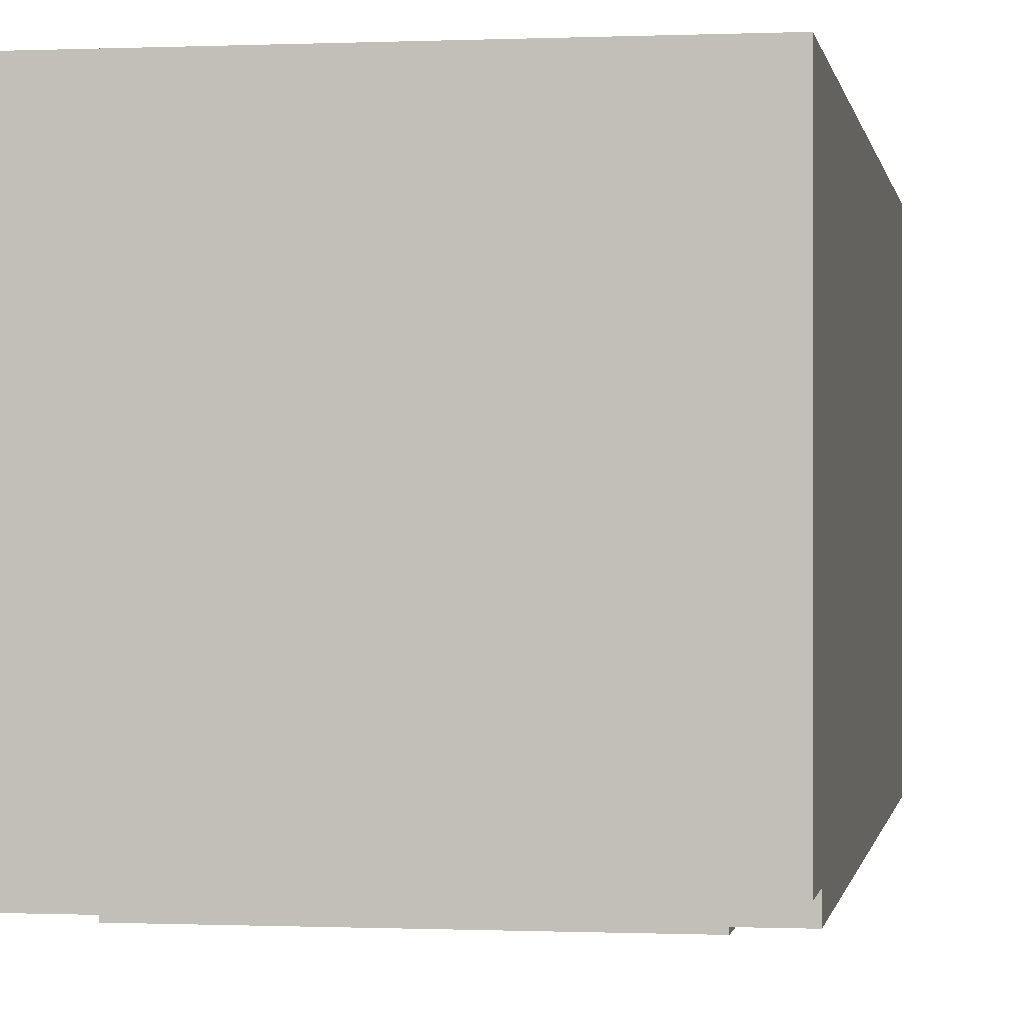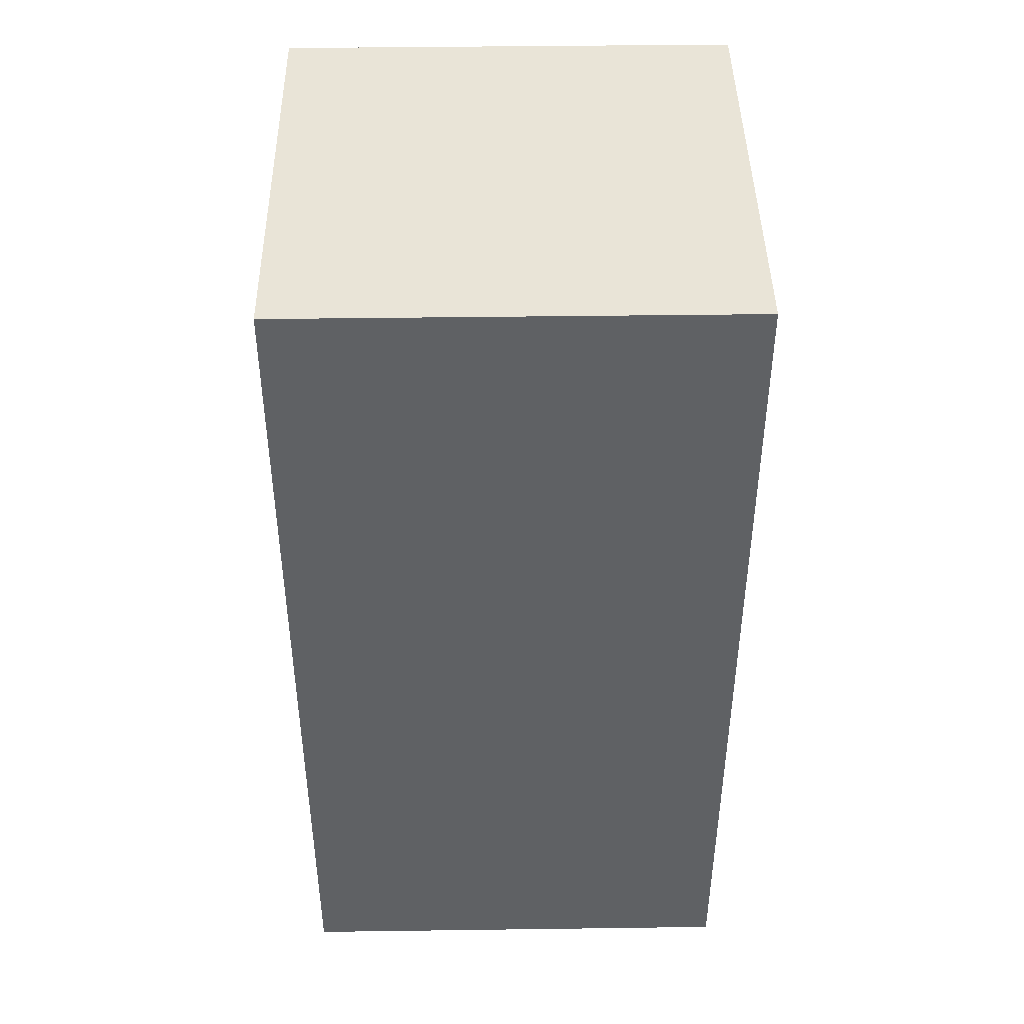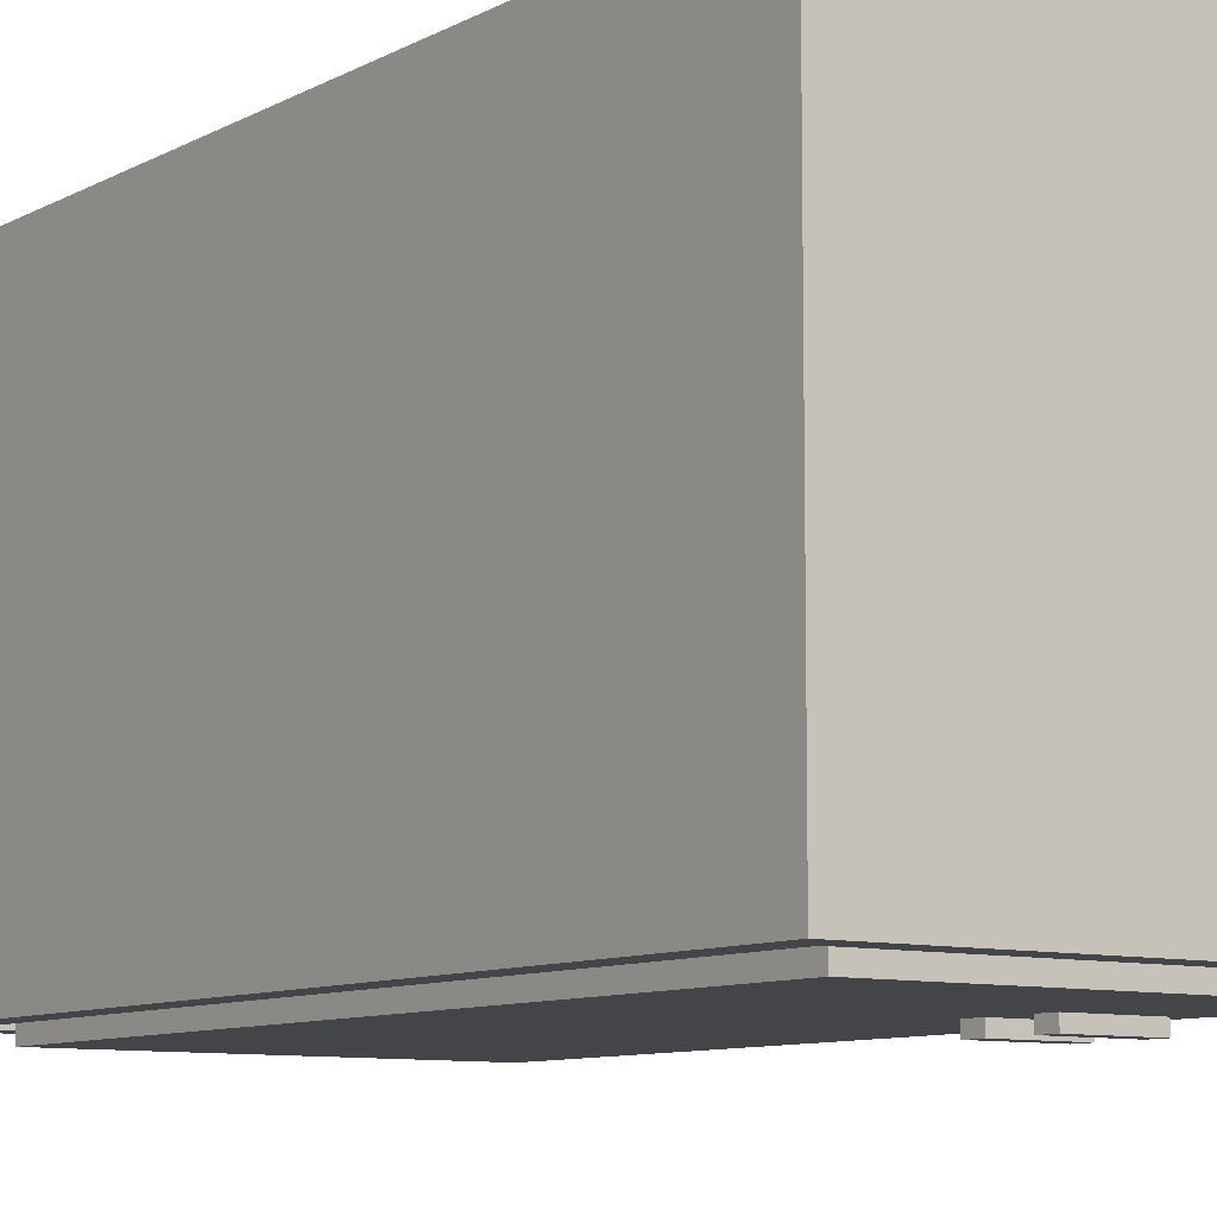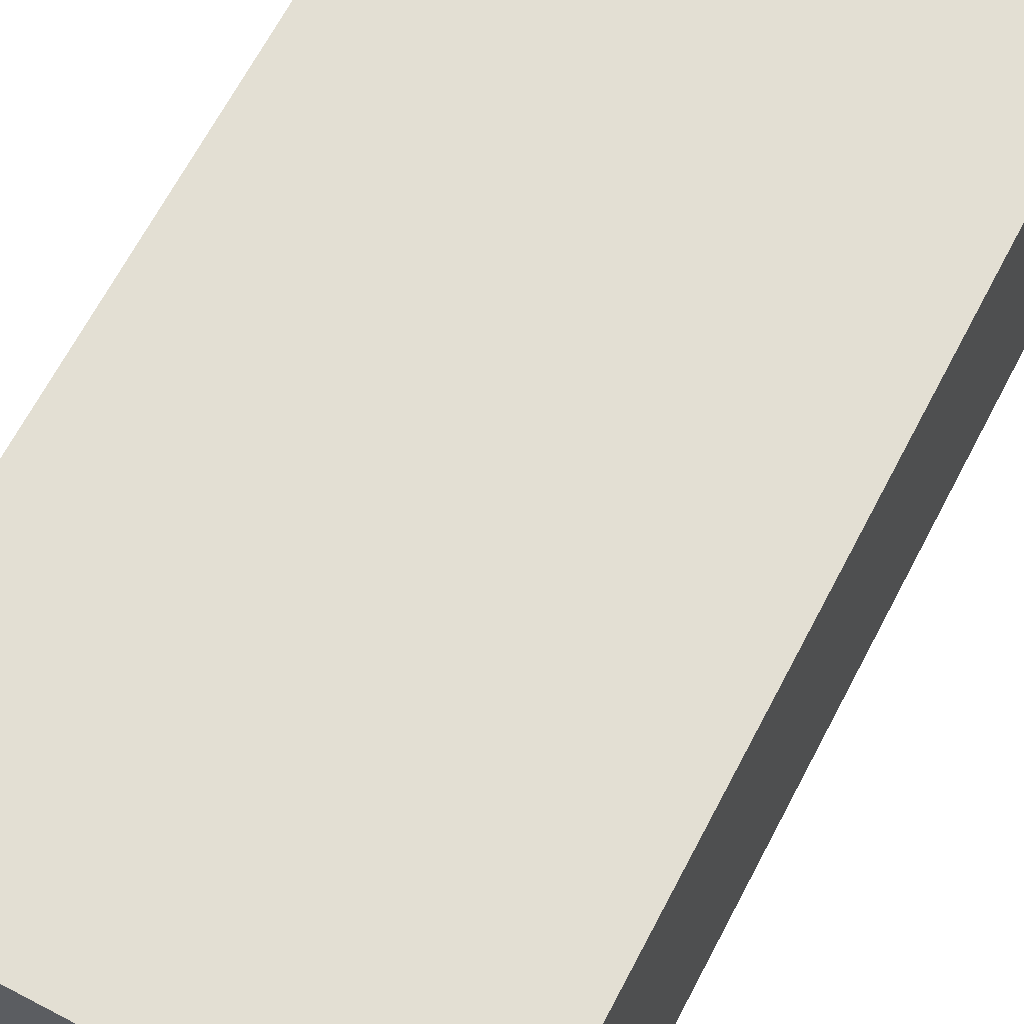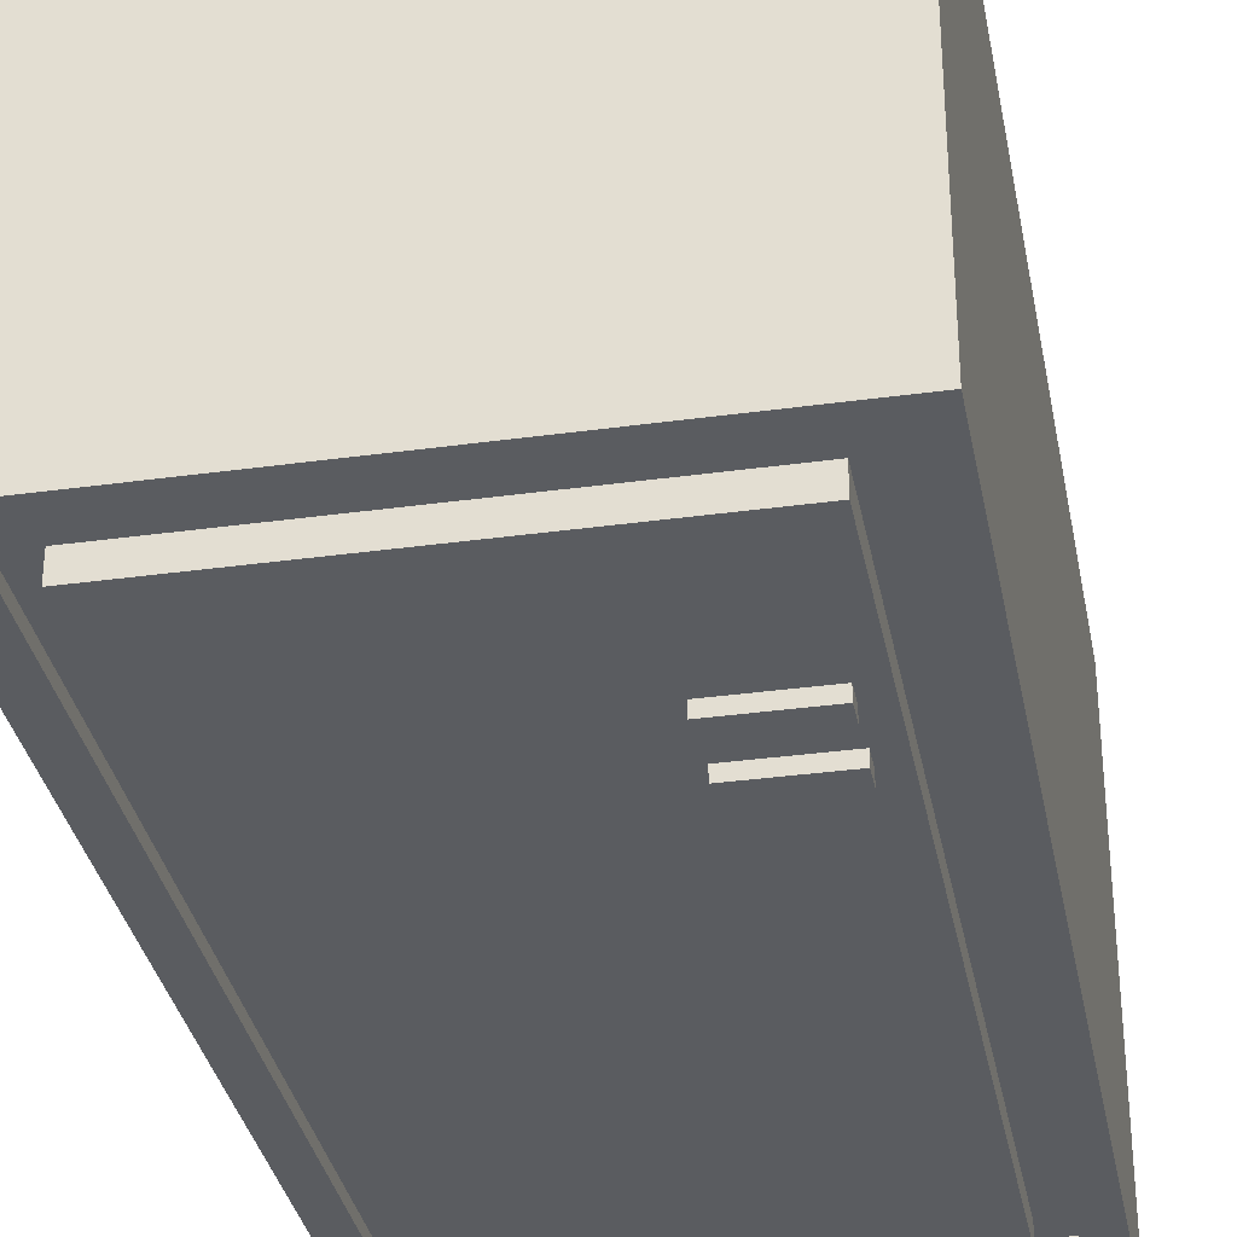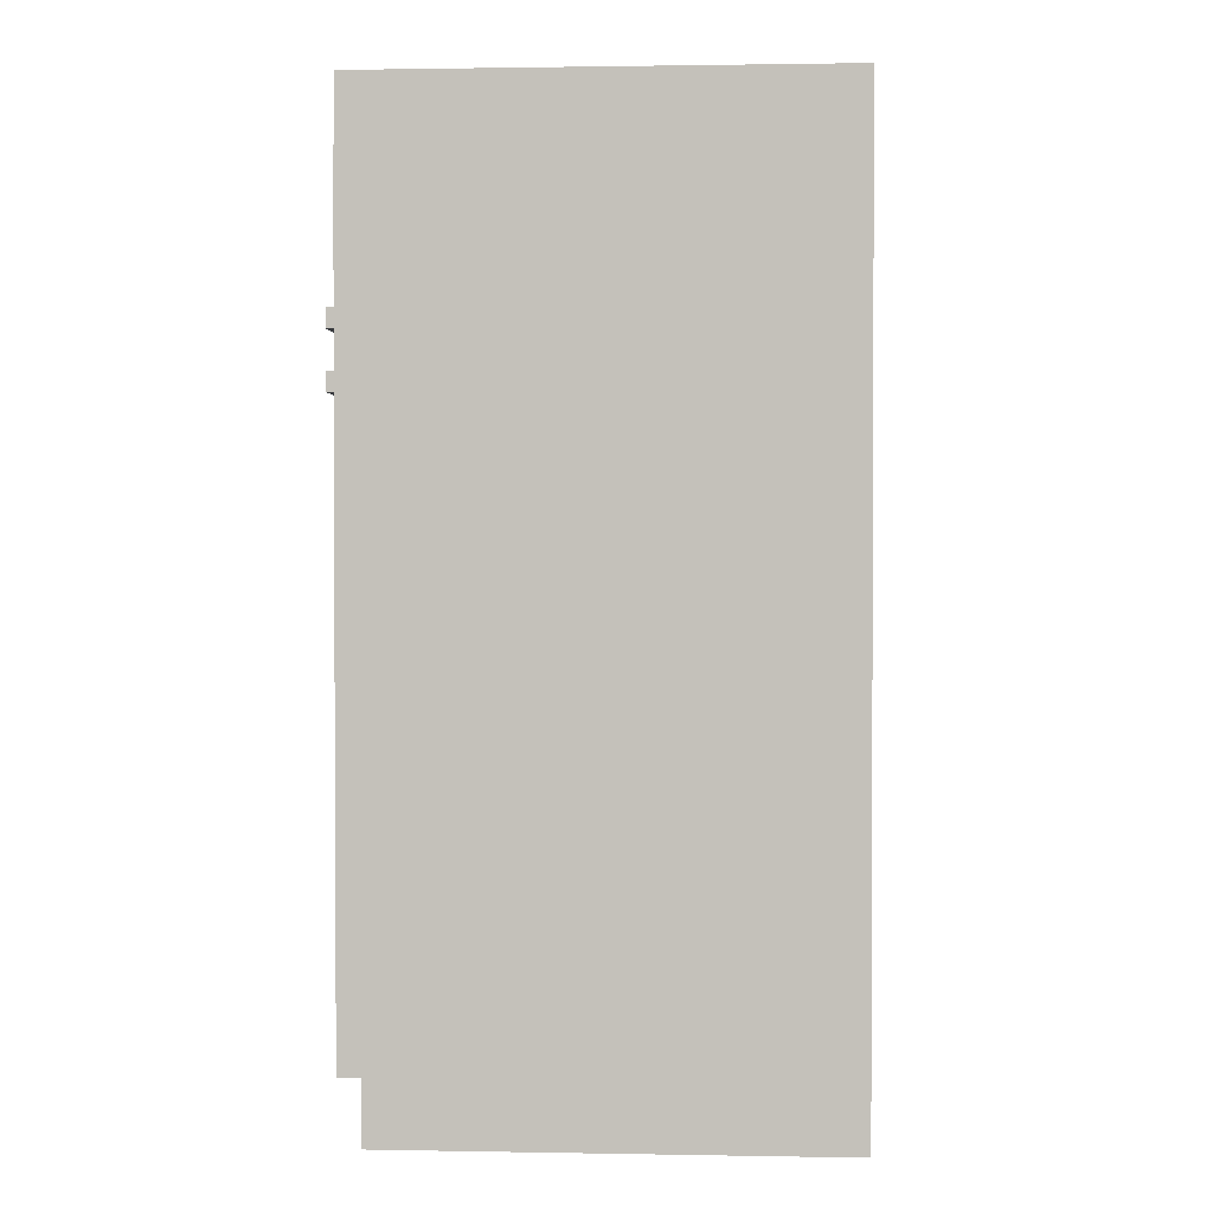
<metadata>
{"format":"obj","ext":"obj","renderer":"f3d","projection":"perspective","resolution":1024,"background":"white","views":[{"elev":-0.2,"azim":9.3,"up":"+Z"},{"elev":43.5,"azim":-0.9,"up":"+Y"},{"elev":-9.0,"azim":144.5,"up":"+Z"},{"elev":67.1,"azim":27.7,"up":"+Z"},{"elev":-33.6,"azim":-169.3,"up":"+Z"},{"elev":1.4,"azim":-86.4,"up":"+Y"}]}
</metadata>
<code>
g kitchenFridgeBuiltIn
v 0 0 4.5
v 0 0 0.4
v -4.3 0 4.5
v -4.3 0 0.4
v -0.2684 0.8509 0.2
v -0.2684 0.8509 0.3
v -4.032 0.8509 0.2
v -4.032 0.8509 0.3
v 0 0.5824 0.4
v 0 0.5824 0.2
v -4.3 0.5824 0.4
v -4.3 0.5824 0.2
v -4.3 8.687 4.5
v -4.3 8.687 0.2
v -1.444e-14 8.687 0.2
v -1.444e-14 8.687 4.5
v -0.2684 8.419 0.2
v -0.2684 8.419 0.3
v -4.032 8.419 0.2
v -4.032 8.419 0.3
v -0.5034 6.631 0.6
v -0.5034 6.631 2.6
v -3.797 6.631 0.6
v -3.797 6.631 2.6
v -0.2684 0.851 2.919
v -4.032 0.851 2.919
v -0.2684 8.419 2.919
v -4.032 8.419 2.919
v -3.797 6.395 0.6
v -3.797 6.395 2.6
v -3.797 8.183 2.6
v -3.797 8.183 0.3
v -3.797 1.087 0.3
v -3.797 1.087 2.6
v -0.5034 8.183 2.6
v -0.5034 8.183 0.3
v -0.5034 6.395 0.6
v -0.5034 1.087 0.3
v -0.5034 1.087 2.6
v -0.5034 6.395 2.6
f 2 1 3
f 3 4 2
f 6 5 7
f 7 8 6
f 10 9 11
f 11 12 10
f 2 4 11
f 11 9 2
f 11 4 3
f 11 3 13
f 11 13 14
f 14 12 11
f 10 15 16
f 16 9 10
f 16 2 9
f 16 1 2
f 3 1 16
f 16 13 3
f 17 5 6
f 6 18 17
f 7 10 12
f 12 14 7
f 14 19 7
f 14 17 19
f 10 7 5
f 5 15 10
f 5 17 15
f 17 14 15
f 16 15 14
f 14 13 16
f 7 19 20
f 20 8 7
f 17 18 20
f 20 19 17
f 22 21 23
f 23 24 22
f 26 25 27
f 27 28 26
f 6 18 27
f 27 25 6
f 29 23 24
f 24 30 29
f 31 24 23
f 32 31 23
f 23 33 32
f 33 23 29
f 29 34 33
f 29 30 34
f 22 24 31
f 31 35 22
f 21 35 36
f 36 37 21
f 21 22 35
f 37 36 38
f 38 39 37
f 39 40 37
f 21 37 40
f 40 22 21
f 37 29 23
f 23 21 37
f 6 25 26
f 26 8 6
f 39 34 30
f 30 40 39
f 39 38 33
f 33 34 39
f 37 40 30
f 30 29 37
f 20 8 26
f 26 28 20
f 36 35 31
f 31 32 36
f 27 18 20
f 20 28 27
f 30 40 22
f 22 24 30
f 33 6 8
f 8 20 33
f 20 32 33
f 20 36 32
f 6 33 38
f 38 18 6
f 38 36 18
f 36 20 18
g doorFreezer 1
v -3.797 6.513 0.6
v -0.8619 6.874 0.6
v -0.5034 6.513 0.6
v -0.5034 8.183 0.6
v -0.8619 7.822 0.6
v -3.438 7.822 0.6
v -3.438 6.874 0.6
v -3.797 8.183 0.6
v -0.9778 6.916 0.8
v -3.322 6.916 0.8
v -0.9778 7.78 0.8
v -3.322 7.78 0.8
v -0.5034 8.183 0.1
v -3.797 8.183 0.1
v -0.5034 6.513 0.1
v -3.797 6.513 0.1
v -3.622 6.689 0.1
v -3.622 6.865 0.1
v -2.921 6.865 0.1
v -2.921 6.689 0.1
v -2.921 6.865 0
v -3.622 6.865 0
v -3.622 6.689 0
v -2.921 6.689 0
f 42 41 43
f 43 44 42
f 44 45 42
f 44 46 45
f 41 42 47
f 47 48 41
f 47 46 48
f 46 44 48
f 50 49 51
f 51 52 50
f 47 42 49
f 49 50 47
f 42 45 51
f 51 49 42
f 51 45 46
f 46 52 51
f 46 47 50
f 50 52 46
f 44 53 54
f 54 48 44
f 55 43 41
f 41 56 55
f 57 55 56
f 56 54 57
f 54 58 57
f 54 59 58
f 55 57 60
f 60 53 55
f 60 59 53
f 59 54 53
f 54 56 41
f 41 48 54
f 55 53 44
f 44 43 55
f 58 59 61
f 61 62 58
f 62 63 57
f 57 58 62
f 64 61 59
f 59 60 64
f 64 60 57
f 57 63 64
f 64 63 62
f 62 61 64
g doorFridge 1
v -0.5034 1.087 0.1
v -3.622 6.161 0.1
v -3.797 1.087 0.1
v -3.622 6.337 0.1
v -2.921 6.337 0.1
v -2.921 6.161 0.1
v -0.5034 1.087 0.6
v -3.797 1.087 0.6
v -0.8619 1.448 0.6
v -0.8619 2.086 0.6
v -0.8619 2.522 0.6
v -0.8619 3.582 0.6
v -0.8619 4.018 0.6
v -0.8619 5.078 0.6
v -0.8619 5.514 0.6
v -0.8619 6.152 0.6
v -3.438 6.152 0.6
v -3.438 1.448 0.6
v -3.438 2.086 0.6
v -3.438 2.522 0.6
v -3.438 3.582 0.6
v -3.438 4.018 0.6
v -3.438 5.078 0.6
v -3.438 5.514 0.6
v -0.8619 1.448 0.4
v -3.438 1.448 0.4
v -3.438 2.086 0.4
v -3.438 3.582 0.4
v -3.438 5.078 0.4
v -3.438 6.152 0.4
v -0.8619 6.152 0.4
v -0.8619 2.086 0.4
v -0.8619 3.582 0.4
v -0.8619 5.078 0.4
v -2.921 6.337 0
v -3.622 6.337 0
v -3.622 6.161 0
v -2.921 6.161 0
v -0.8619 2.086 1
v -3.438 2.086 1
v -0.8619 2.522 1
v -3.438 2.522 1
v -0.8619 5.514 1
v -0.8619 5.078 1
v -3.438 5.078 1
v -3.438 5.514 1
v -3.438 3.582 1
v -3.438 4.018 1
v -0.8619 3.582 1
v -0.8619 4.018 1
f 66 65 67
f 67 56 66
f 56 68 66
f 56 69 68
f 65 66 70
f 70 55 65
f 70 69 55
f 69 56 55
f 43 55 56
f 56 41 43
f 65 71 72
f 72 67 65
f 65 55 43
f 43 71 65
f 56 67 72
f 72 41 56
f 73 72 71
f 71 43 73
f 43 74 73
f 43 75 74
f 43 76 75
f 43 77 76
f 43 78 77
f 43 79 78
f 43 80 79
f 43 81 80
f 72 73 82
f 82 41 72
f 81 43 41
f 82 83 41
f 83 84 41
f 84 85 41
f 85 86 41
f 86 87 41
f 87 88 41
f 88 81 41
f 73 89 90
f 90 82 73
f 90 91 83
f 83 82 90
f 85 83 91
f 91 92 85
f 85 84 83
f 87 85 92
f 92 93 87
f 87 86 85
f 81 87 93
f 93 94 81
f 81 88 87
f 95 80 81
f 81 94 95
f 90 89 96
f 96 91 90
f 91 96 97
f 97 92 91
f 92 97 98
f 98 93 92
f 93 98 95
f 95 94 93
f 96 89 73
f 73 74 96
f 97 96 74
f 74 76 97
f 98 97 76
f 76 78 98
f 76 77 78
f 74 75 76
f 95 98 78
f 78 80 95
f 78 79 80
f 68 69 99
f 99 100 68
f 102 101 100
f 100 99 102
f 102 70 66
f 66 101 102
f 100 101 66
f 66 68 100
f 102 99 69
f 69 70 102
f 104 103 105
f 105 106 104
f 104 105 103
f 105 104 106
f 74 103 104
f 104 96 74
f 104 91 96
f 104 83 91
f 74 104 103
f 104 74 96
f 104 96 91
f 104 91 83
f 74 75 105
f 105 103 74
f 74 105 75
f 105 74 103
f 84 83 104
f 104 106 84
f 84 104 83
f 104 84 106
f 78 79 107
f 107 108 78
f 78 107 79
f 107 78 108
f 88 87 109
f 109 110 88
f 88 109 87
f 109 88 110
f 109 108 107
f 107 110 109
f 109 107 108
f 107 109 110
f 86 85 111
f 111 112 86
f 86 111 85
f 111 86 112
f 111 113 114
f 114 112 111
f 111 114 113
f 114 111 112
f 76 113 111
f 111 97 76
f 111 92 97
f 111 85 92
f 76 111 113
f 111 76 97
f 111 97 92
f 111 92 85
f 76 77 114
f 114 113 76
f 76 114 77
f 114 76 113
f 78 108 109
f 109 98 78
f 109 93 98
f 109 87 93
f 78 109 108
f 109 78 98
f 109 98 93
f 109 93 87

</code>
